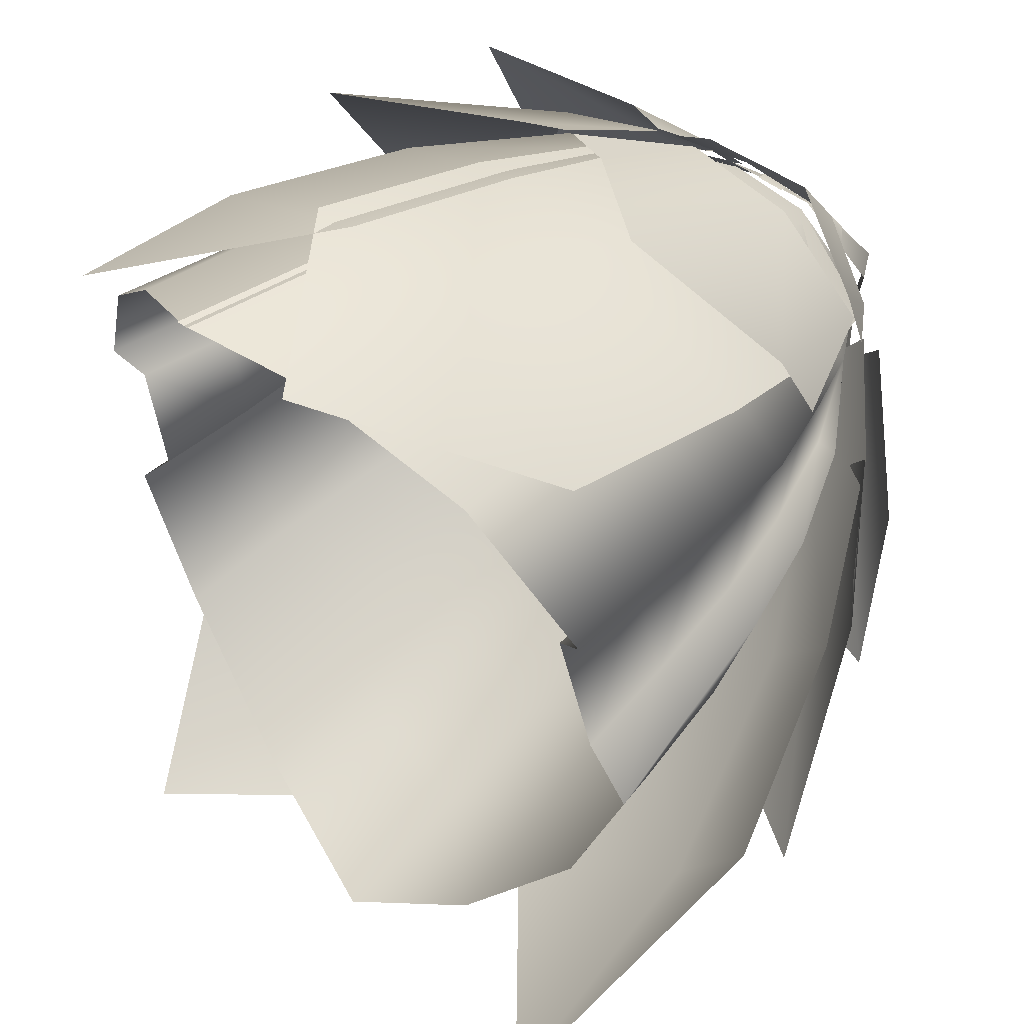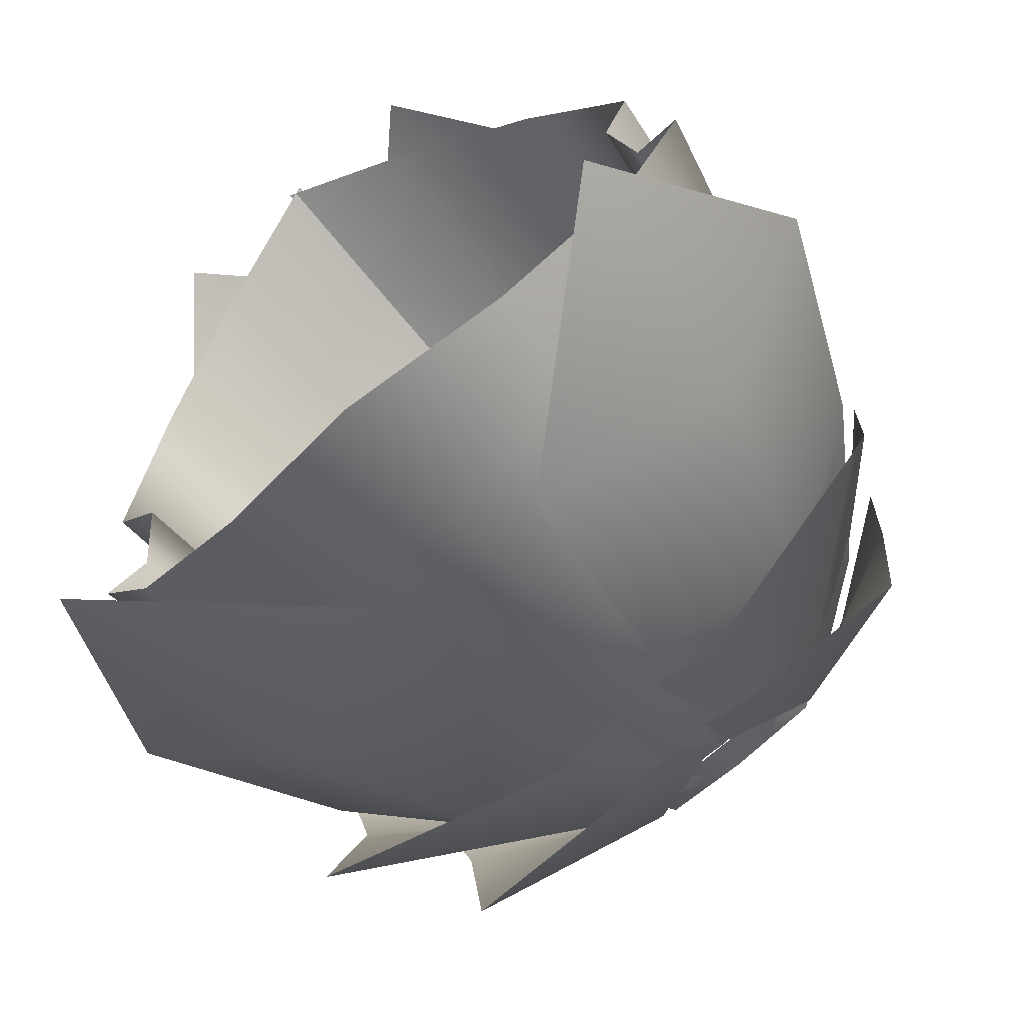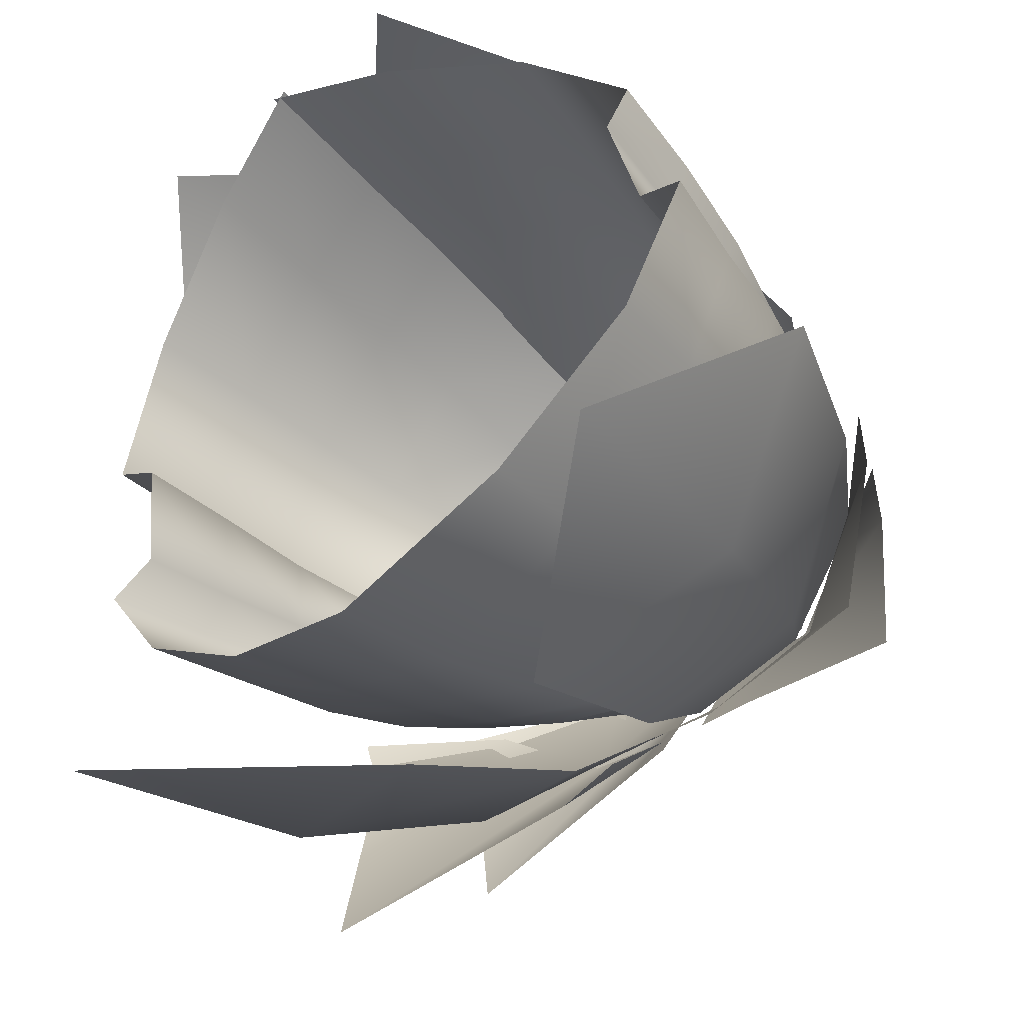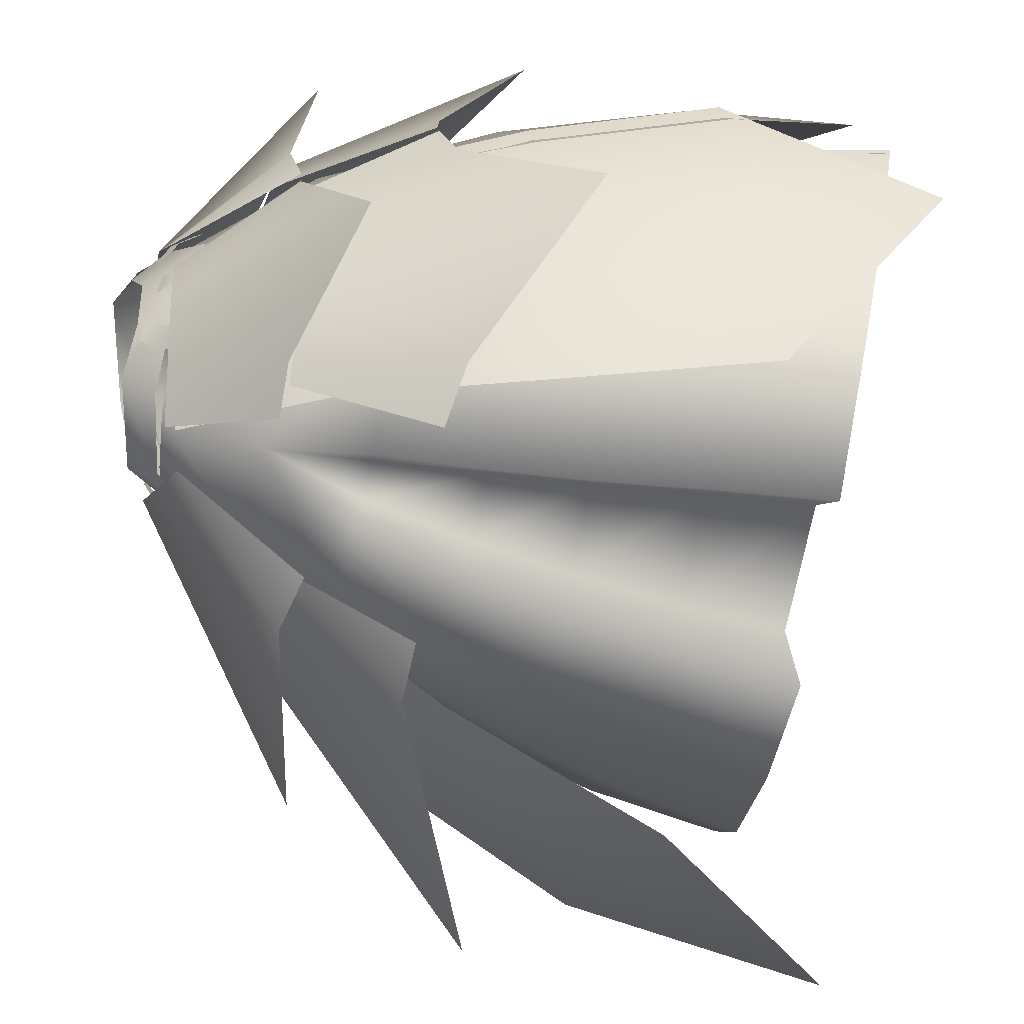
<metadata>
{"format":"obj","ext":"obj","renderer":"f3d","projection":"perspective","resolution":1024,"background":"white","views":[{"elev":33.0,"azim":48.2,"up":"+Z"},{"elev":-78.0,"azim":39.9,"up":"+Z"},{"elev":-54.8,"azim":40.6,"up":"+Z"},{"elev":22.1,"azim":-99.9,"up":"+Z"}]}
</metadata>
<code>
g mesh00
v -6.466 -0.1777 13.74
v 0.3577 -15.24 21.34
v -0.6977 -1.457 14.58
v 18.94 -61.53 -55.26
v 0.001472 -63.93 -65.71
v 0.02208 -47.37 -58.19
v -18.83 -61.53 -55.26
v -17.48 -47.47 -48.83
v -35 -60.44 -39.36
v -33.59 -47.12 -34.13
v -41.1 -48.44 -19.79
v -39.22 -36.38 -15.19
v 35.78 -60.44 -39.36
v 18.94 -61.53 -55.26
v 17.6 -47.47 -48.83
v 0.02208 -47.37 -58.19
v -0.008832 -34.36 -50.41
v -17.48 -47.47 -48.83
v -16.31 -34.44 -41.38
v -33.59 -47.12 -34.13
v -31.81 -34.58 -29.68
v -36.54 -25.87 -10.6
v 44.9 -61.43 -24.01
v 35.78 -60.44 -39.36
v 34.27 -47.12 -34.13
v 17.6 -47.47 -48.83
v 16.32 -34.44 -41.38
v -0.008832 -34.36 -50.41
v 14.63 -23.49 -34.63
v -0.03091 -23.12 -42.38
v 0.0265 -13.16 -33.5
v -14.84 -23.49 -34.63
v -12.72 -13.06 -27.08
v -29.01 -23.77 -24.93
v -25.06 -13.13 -18.56
v -31.56 -15.01 -5.607
v -24.54 -5.851 0.1484
v 0.3577 -15.24 21.34
v -6.466 -0.1777 13.74
v -9.301 -12.51 18.35
v -10.9 2.218 10.89
v -18.29 -9.503 13.36
v -17.66 4.703 2.588
v -24.54 -5.851 0.1484
v -19.01 -2.82 -11.99
v -25.06 -13.13 -18.56
v -10.38 -3.15 -18.21
v -12.72 -13.06 -27.08
v 0.0265 -2.701 -21.27
v 0.0265 -13.16 -33.5
v 12.19 -13.06 -27.08
v 14.63 -23.49 -34.63
v 29.07 -23.77 -24.93
v 16.32 -34.44 -41.38
v 32.2 -34.58 -29.68
v 34.27 -47.12 -34.13
v 41.95 -48.44 -19.79
v 44.9 -61.43 -24.01
f 1 2 3
f 4 5 6
f 6 5 7
f 6 7 8
f 8 7 9
f 8 9 10
f 10 9 11
f 10 11 12
f 13 14 15
f 15 14 16
f 15 16 17
f 17 16 18
f 17 18 19
f 19 18 20
f 19 20 21
f 21 20 12
f 21 12 22
f 23 24 25
f 25 24 26
f 25 26 27
f 27 26 28
f 27 28 29
f 29 28 30
f 29 30 31
f 31 30 32
f 31 32 33
f 33 32 34
f 33 34 35
f 35 34 36
f 35 36 37
f 38 39 40
f 40 39 41
f 40 41 42
f 42 41 43
f 42 43 44
f 44 43 45
f 44 45 46
f 46 45 47
f 46 47 48
f 48 47 49
f 48 49 50
f 50 49 51
f 50 51 52
f 52 51 53
f 52 53 54
f 54 53 55
f 54 55 56
f 56 55 57
f 56 57 58
v 31.16 -15.01 -5.607
v 36.61 -25.87 -10.6
v 24.69 -13.13 -18.56
v 23.64 -5.851 0.1484
v 31.16 -15.01 -5.607
v 18.12 -2.82 -11.99
v 24.69 -13.13 -18.56
v 9.462 -3.15 -18.21
v 0.0265 -2.701 -21.27
v 9.462 -3.15 -18.21
v 12.19 -13.06 -27.08
v 24.69 -13.13 -18.56
v 29.07 -23.77 -24.93
v 36.61 -25.87 -10.6
v 32.2 -34.58 -29.68
v 39.68 -36.38 -15.19
v 41.95 -48.44 -19.79
f 59 60 61
f 62 63 64
f 64 63 65
f 64 65 66
f 67 68 69
f 69 68 70
f 69 70 71
f 71 70 72
f 71 72 73
f 73 72 74
f 73 74 75
v -16.31 -34.44 -41.38
v -0.03091 -23.12 -42.38
v -0.008832 -34.36 -50.41
v -0.03091 -23.12 -42.38
v -16.31 -34.44 -41.38
v -14.84 -23.49 -34.63
v -31.81 -34.58 -29.68
v -29.01 -23.77 -24.93
v -36.54 -25.87 -10.6
v -31.56 -15.01 -5.607
f 76 77 78
f 79 80 81
f 81 80 82
f 81 82 83
f 83 82 84
f 83 84 85
v -17.66 4.703 2.588
v -15.16 5.237 -4.956
v -19.01 -2.82 -11.99
v -6.016 4.61 -9.222
v -10.38 -3.15 -18.21
v -0.06329 4.14 -11.75
v 0.0265 -2.701 -21.27
v 4.517 4.61 -9.222
v 9.462 -3.15 -18.21
v 13.42 5.237 -4.956
v 18.12 -2.82 -11.99
v 15.86 4.703 2.588
v 23.64 -5.851 0.1484
v 9.312 2.218 10.89
v 17.25 -9.503 13.36
v 4.806 -0.1777 13.74
v 8.09 -12.51 18.35
v 0.6594 -1.47 15.27
v -0.3768 -15.24 21.34
f 86 87 88
f 88 87 89
f 88 89 90
f 90 89 91
f 90 91 92
f 92 91 93
f 92 93 94
f 94 93 95
f 94 95 96
f 96 95 97
f 96 97 98
f 98 97 99
f 98 99 100
f 100 99 101
f 100 101 102
f 102 101 103
f 102 103 104
v 40.19 -52.34 -1.873
v 30.49 -70.82 10.31
v 41.66 -65.43 -3.542
v 28.63 -57.16 12.16
v 13.99 -77.39 19.75
v 30.49 -70.82 10.31
v 29.33 -15.96 -4.552
v 28.37 -17.02 -0.3792
v 33.4 -27.02 -8.641
v 32.23 -28.72 -1.267
v 35.96 -37.37 -12.22
v 34.65 -39.76 -2.52
v 37.53 -49.31 -16.4
v 36.09 -52.11 -3.944
v 39.04 -60.91 -19.77
v 37.44 -64.09 -5.601
v 39.04 -60.91 -19.77
v 44.9 -61.43 -24.01
v 37.53 -49.31 -16.4
v 41.95 -48.44 -19.79
v 35.96 -37.37 -12.22
v 39.68 -36.38 -15.19
v 33.4 -27.02 -8.641
v 36.61 -25.87 -10.6
v 29.33 -15.96 -4.552
v -0.683 -39.47 25.11
v -0.8213 -51.79 25.41
v 12.55 -48.21 22.19
v -0.8361 -65.5 24.23
v 13.61 -61.59 21.15
v -0.842 -82.69 23.35
v 26.68 -44.32 13.26
v 24.68 -32.85 14
v 11.45 -36.42 22.42
v 21.21 -20.95 13.82
v 9.843 -24.05 20.33
v 17.25 -9.503 13.36
v 8.09 -12.51 18.35
v 40.19 -52.34 -1.873
v 28.63 -57.16 12.16
v 38.07 -39.73 -0.746
v 26.68 -44.32 13.26
v 35.11 -28.59 0.2535
v 29.86 -16.99 0.9294
v 23.64 -5.851 0.1484
v 13.61 -61.59 21.15
v 12.55 -48.21 22.19
v -0.683 -39.47 25.11
v -0.5902 -27.2 24.01
v -0.3768 -15.24 21.34
f 105 106 107
f 108 109 110
f 111 112 113
f 113 112 114
f 113 114 115
f 115 114 116
f 115 116 117
f 117 116 118
f 117 118 119
f 119 118 120
f 121 122 123
f 123 122 124
f 123 124 125
f 125 124 126
f 125 126 127
f 127 126 128
f 127 128 129
f 130 131 132
f 132 131 133
f 132 133 134
f 134 133 135
f 134 135 109
f 136 137 138
f 138 137 139
f 138 139 140
f 140 139 141
f 140 141 142
f 110 143 144
f 144 143 145
f 144 145 146
f 146 145 147
f 146 147 137
f 137 147 148
f 137 148 139
f 139 148 149
f 139 149 141
f 109 108 150
f 150 108 136
f 150 136 151
f 151 136 138
f 151 138 152
f 152 138 140
f 152 140 153
f 153 140 142
f 153 142 154
v 29.4 -14.03 7.495
v 16.69 -38.37 23.56
v 34.35 -35.9 9.663
v 4.21 -3.165 -28.28
v 10.64 -14.73 -45.29
v 3.085 -15.64 -44.63
v 38.63 -18.47 -24.63
v 28.05 -5.691 -11.75
v 39.52 -19.99 -17.17
v 9.267 -4.12 -32.26
v 1.737 3.102 -15.59
v 11.97 7.183 -9.968
v 30.44 -6.386 -40.22
v 4.648 2.165 14.78
v 6.46 -12.34 24.64
v 12.46 3.115 11.86
v 2.932 -11.06 22.03
v 6.631 -29.81 27.67
v 18.18 -11.76 19.47
v 34.99 -67.95 -67.53
v 31.12 -37.99 -55.77
v 48.15 -45.51 -38.08
v 38.91 -23.06 -25.2
v 16.69 -38.37 23.56
v 13.48 -16 19.64
v 18.05 3.45 0.8532
v 9.523 1.066 12.25
v -2.735 -39.7 27.09
v -2.964 -62.24 28.84
v 18.31 -62.7 24.83
v 17.41 -83.18 22.36
v 35.61 -60.65 10.7
v 17.03 -0.4239 -21.34
v 36.59 -25.12 -57.41
v 2.903 -5.028 -32.4
v 32.75 -6.046 -17.76
v 21.23 3.51 -3.064
v 34.24 -8.838 -11.06
v 6.46 -12.34 24.64
v 1.3 -13.09 23.54
v 27.41 -7.323 4.486
v 17.46 4.566 1.302
v 26.03 -8.635 10.39
v 26.26 -17.79 27.41
v 0.7728 -28.73 28.37
v 25.16 -43.11 29.08
v 32.59 -26.86 11.47
v 26.95 -8.529 8.074
v 34.97 -23.96 5.197
v 31.12 -37.99 -55.77
v 23.58 -14.8 -38.79
v 15.29 -1.005 -21.9
v 27.39 -4.688 -12.42
v 10.22 5.424 -10.24
v 17.35 5.12 -3.714
v 8.558 -43.74 -65.11
v 5.468 -19.41 -47.18
v 23.58 -14.8 -38.79
v 1.866 -3.635 -27.92
v 15.29 -1.005 -21.9
v 0 2.975 -14.45
v 10.22 5.424 -10.24
v 18.31 -62.7 24.83
v -2.735 -39.7 27.09
v 13.48 -16 19.64
v -1.37 -18.29 23.55
v 0.5284 -1.038 15.39
f 155 156 157
f 158 159 160
f 161 162 163
f 164 165 166
f 166 167 164
f 168 169 170
f 171 172 173
f 174 175 176
f 176 175 177
f 178 155 179
f 179 155 180
f 179 180 181
f 182 183 184
f 184 183 185
f 184 185 186
f 159 158 187
f 162 161 187
f 187 161 188
f 187 188 159
f 165 164 189
f 167 166 190
f 190 166 191
f 190 191 192
f 193 168 194
f 195 196 197
f 197 196 170
f 197 170 198
f 198 170 169
f 172 171 199
f 172 200 173
f 173 200 201
f 173 201 202
f 202 201 203
f 204 205 177
f 177 205 206
f 177 206 207
f 207 206 208
f 207 208 209
f 174 210 175
f 175 210 211
f 175 211 212
f 212 211 213
f 212 213 214
f 214 213 215
f 214 215 216
f 186 157 217
f 217 157 156
f 217 156 218
f 218 156 219
f 218 219 220
f 220 219 181
f 220 181 221
v -35 -60.44 -39.36
v -43.05 -61.43 -24.01
v -41.1 -48.44 -19.79
v -18.29 -9.503 13.36
v -10.77 -24.05 20.33
v -9.301 -12.51 18.35
v 0.7168 -27.2 24.01
v 0.3577 -15.24 21.34
v -43.05 -61.43 -24.01
v -37.98 -60.91 -19.77
v -41.1 -48.44 -19.79
v -36.71 -49.31 -16.4
v -39.22 -36.38 -15.19
v -35.52 -37.37 -12.22
v -36.54 -25.87 -10.6
v -33.35 -27.02 -8.641
v -31.56 -15.01 -5.607
v -29.74 -15.96 -4.552
v -24.54 -5.851 0.1484
f 222 223 224
f 225 226 227
f 227 226 228
f 227 228 229
f 230 231 232
f 232 231 233
f 232 233 234
f 234 233 235
f 234 235 236
f 236 235 237
f 236 237 238
f 238 237 239
f 238 239 240
v -27.44 -4.709 -12.46
v -23.66 -14.76 -38.78
v -38.99 -22.97 -25.2
v -4.523 -3.17 -28.23
v -11.15 -14.74 -45.17
v -17.09 -0.429 -21.34
v -2.792 3.102 -15.42
v -9.576 -4.087 -32.17
v -11.97 7.183 -9.968
v -4.013 2.165 14.78
v -6.254 -12.35 24.64
v -1.097 -13.08 23.54
v -25.99 -8.638 10.39
v -19.11 4.559 1.307
v -27.44 -7.315 4.495
v -26.95 -8.529 8.076
v -32.59 -26.86 11.47
v -18.18 -11.76 19.47
v -23.66 -14.76 -38.78
v -15.35 -0.9747 -21.89
v -17.35 5.12 -3.714
v -10.22 5.424 -10.24
v -5.549 -19.41 -47.18
v -8.643 -43.7 -65.1
v -31.19 -37.98 -55.76
v -35.07 -67.95 -67.52
v -48.23 -45.42 -38.07
v -17.41 -83.18 22.36
v -18.31 -62.7 24.84
v -35.61 -60.65 10.71
v -34.35 -35.9 9.667
v -3.038 -15.65 -44.58
v -39.61 -19.96 -17.16
v -28.11 -5.716 -11.77
v -38.71 -18.48 -24.62
v -36.64 -25.13 -57.41
v -9.576 -4.087 -32.17
v -3.215 -4.998 -32.37
v -34.26 -8.805 -11.07
v -21.23 3.51 -3.064
v -32.77 -6.016 -17.77
v -30.45 -6.356 -40.22
v -6.254 -12.35 24.64
v -12.57 3.112 11.85
v -26.04 -17.79 27.41
v -34.97 -23.96 5.201
v -25.16 -43.11 29.09
v -6.631 -29.81 27.67
v -2.932 -11.06 22.03
v -0.7728 -28.73 28.38
v -15.35 -0.9747 -21.89
v -1.919 -3.625 -27.91
v 0 2.975 -14.45
v -18.31 -62.7 24.84
v -16.69 -38.37 23.57
v -13.48 -16 19.64
v -29.4 -14.03 7.499
v -9.523 1.066 12.26
v -19.16 3.45 0.8573
v -17.41 -83.18 22.36
v 2.964 -62.24 28.84
v -18.31 -62.7 24.84
v 2.735 -39.7 27.09
v -16.69 -38.37 23.57
v 1.37 -18.29 23.55
v -13.48 -16 19.64
v -0.5284 -1.038 15.4
v -9.523 1.066 12.26
f 241 242 243
f 244 245 246
f 247 248 249
f 250 251 252
f 253 254 255
f 256 257 258
f 259 241 260
f 260 241 261
f 260 261 262
f 263 264 265
f 265 264 266
f 265 266 267
f 268 269 270
f 270 269 271
f 245 244 272
f 273 274 275
f 275 274 246
f 275 246 276
f 276 246 245
f 277 247 278
f 279 280 281
f 281 280 249
f 281 249 282
f 282 249 248
f 283 250 284
f 254 253 284
f 284 253 285
f 284 285 251
f 257 256 286
f 257 287 258
f 258 287 288
f 258 288 289
f 289 288 290
f 267 243 265
f 265 243 242
f 265 242 263
f 263 242 291
f 263 291 292
f 292 291 262
f 292 262 293
f 294 295 271
f 271 295 296
f 271 296 297
f 297 296 298
f 297 298 299
f 300 301 302
f 302 301 303
f 302 303 304
f 304 303 305
f 304 305 306
f 306 305 307
f 306 307 308
v 13.23 4.485 8.243
v 13.85 1.495 11.15
v 14.74 2.305 8.849
v 6.546 1.817 14.21
v 5.08 -2.114 15.99
v 7.817 -0.9646 14.9
v -3.843 1.025 15.27
v -7.817 -0.9646 14.9
v -5.08 -2.114 15.99
v -14.61 5.932 -5.199
v -15 3.868 -9.517
v -16.67 3.866 -7.25
v -7.881 5.33 -12.48
v -6.26 2.053 -15.04
v -9.148 2.721 -13.94
v 13.25 5.841 -7.571
v 16.67 3.866 -7.25
v 15.24 3.868 -9.517
v 5.036 4.602 -13.34
v 9.148 2.721 -13.94
v 6.26 2.053 -15.04
v -14.13 8.767 5.432
v -16.52 5.3 4.288
v -9.35 2.259 12.68
v 11.97 3.65 10.61
v 11.49 6.493 8.816
v 9.712 5.716 10.33
v 3.843 1.025 15.27
v 5.237 4.168 12.23
v 2.677 3.325 13.29
v -0.01913 5.592 11.65
v -8.439 6.572 9.797
v -0.01766 -1.805 16.23
v 9.314 2.259 12.68
v 8.399 6.572 9.791
v 14.09 8.767 5.432
v 16.48 5.3 4.295
v 13.43 5.47 -7.497
v 10.74 8.663 -6.401
v -0.01766 3.033 -15.84
v -14.74 2.305 8.849
v -13.85 1.495 11.15
v -11.97 3.65 10.61
v -9.712 5.716 10.33
v -11.49 6.493 8.816
v -13.23 4.485 8.243
v -6.546 1.817 14.21
v -2.677 3.325 13.29
v -5.237 4.168 12.23
v -13.25 5.841 -7.571
v -13.4 7.572 -3.237
v -12.13 7.732 -5.884
v -5.036 4.602 -13.34
v -6.472 6.881 -10.02
v -3.808 6.384 -11.1
v 14.61 5.932 -5.199
v 12.13 7.747 -5.884
v 13.4 7.572 -3.237
v 7.881 5.33 -12.48
v 3.808 6.384 -11.1
v 6.472 6.881 -10.02
v -12.74 5.47 -7.489
v -10.78 8.663 -6.401
v -0.02061 7.963 -10.15
f 309 310 311
f 312 313 314
f 315 316 317
f 318 319 320
f 321 322 323
f 324 325 326
f 327 328 329
f 330 331 332
f 310 309 333
f 333 309 334
f 333 334 335
f 313 312 336
f 336 312 337
f 336 337 338
f 339 340 332
f 332 340 330
f 332 341 339
f 339 341 342
f 339 342 343
f 343 342 344
f 342 345 344
f 344 345 346
f 344 346 347
f 347 346 348
f 349 350 351
f 352 353 351
f 351 353 354
f 351 354 349
f 316 315 355
f 355 315 356
f 355 356 357
f 319 318 358
f 358 318 359
f 358 359 360
f 322 321 361
f 361 321 362
f 361 362 363
f 325 324 364
f 364 324 365
f 364 365 366
f 328 327 367
f 367 327 368
f 367 368 369
f 331 330 370
f 370 330 371
f 370 371 348
f 348 371 372
f 348 372 347
v -26.81 -44.32 13.26
v -28.58 -57.16 12.16
v -14.03 -61.59 21.15
v 0.867 -82.69 23.35
v -14.44 -77.39 19.75
v -30.39 -70.82 10.31
v 0.7948 -65.5 24.23
v 0.7492 -51.79 25.41
v -13.09 -48.21 22.19
v 0.789 -39.47 25.11
v -12.16 -36.42 22.42
v -36.82 -64.09 -5.601
v -41.07 -65.43 -3.542
v -35.59 -52.11 -3.944
v -39.71 -52.34 -1.873
v -34.4 -39.76 -2.52
v -37.83 -39.73 -0.746
v -32.32 -28.72 -1.267
v -35.19 -28.59 0.2535
v -28.83 -17.02 -0.3792
v -30.32 -16.99 0.9294
v -24.54 -5.851 0.1484
v -30.32 -16.99 0.9294
v -21.9 -20.95 13.82
v -35.19 -28.59 0.2535
v -25.06 -32.85 14
v -37.83 -39.73 -0.746
v -39.71 -52.34 -1.873
v -41.07 -65.43 -3.542
v 0.7948 -65.5 24.23
v -13.09 -48.21 22.19
v -10.77 -24.05 20.33
v -18.29 -9.503 13.36
v -24.54 -5.851 0.1484
v -29.74 -15.96 -4.552
v -33.35 -27.02 -8.641
v -35.52 -37.37 -12.22
v -36.71 -49.31 -16.4
v -37.98 -60.91 -19.77
f 373 374 375
f 376 375 377
f 377 375 374
f 377 374 378
f 379 380 381
f 381 380 382
f 381 382 383
f 384 385 386
f 386 385 387
f 386 387 388
f 388 387 389
f 388 389 390
f 390 389 391
f 390 391 392
f 392 391 393
f 394 395 396
f 396 395 397
f 396 397 398
f 398 397 399
f 398 399 373
f 373 399 400
f 373 400 374
f 374 400 401
f 374 401 378
f 376 402 375
f 375 402 403
f 375 403 373
f 373 403 383
f 373 383 398
f 398 383 404
f 398 404 396
f 396 404 405
f 396 405 394
f 393 406 392
f 392 406 407
f 392 407 390
f 390 407 408
f 390 408 388
f 388 408 409
f 388 409 386
f 386 409 410
f 386 410 384
f 384 410 411
v 0.789 -39.47 25.11
v 0.7168 -27.2 24.01
v -12.16 -36.42 22.42
v -10.77 -24.05 20.33
f 412 413 414
f 414 413 415
v 41.66 -65.43 -3.542
v 37.44 -64.09 -5.601
v 40.19 -52.34 -1.873
v 36.09 -52.11 -3.944
v 38.07 -39.73 -0.746
v 34.65 -39.76 -2.52
v 35.11 -28.59 0.2535
v 32.23 -28.72 -1.267
v 29.86 -16.99 0.9294
v 28.37 -17.02 -0.3792
v 23.64 -5.851 0.1484
v 29.33 -15.96 -4.552
v 31.16 -15.01 -5.607
v 36.61 -25.87 -10.6
f 416 417 418
f 418 417 419
f 418 419 420
f 420 419 421
f 420 421 422
f 422 421 423
f 422 423 424
f 424 423 425
f 424 425 426
f 426 425 427
f 426 427 428
f 428 427 429

</code>
